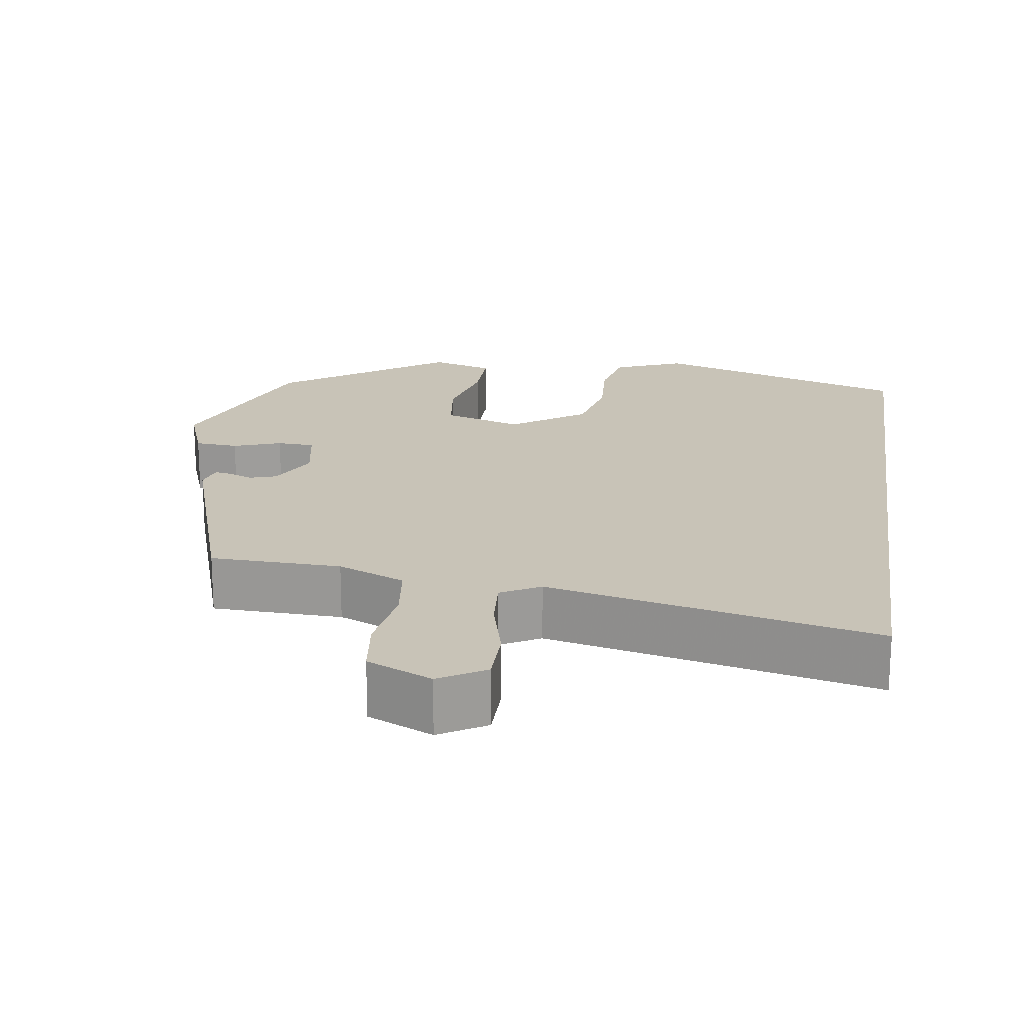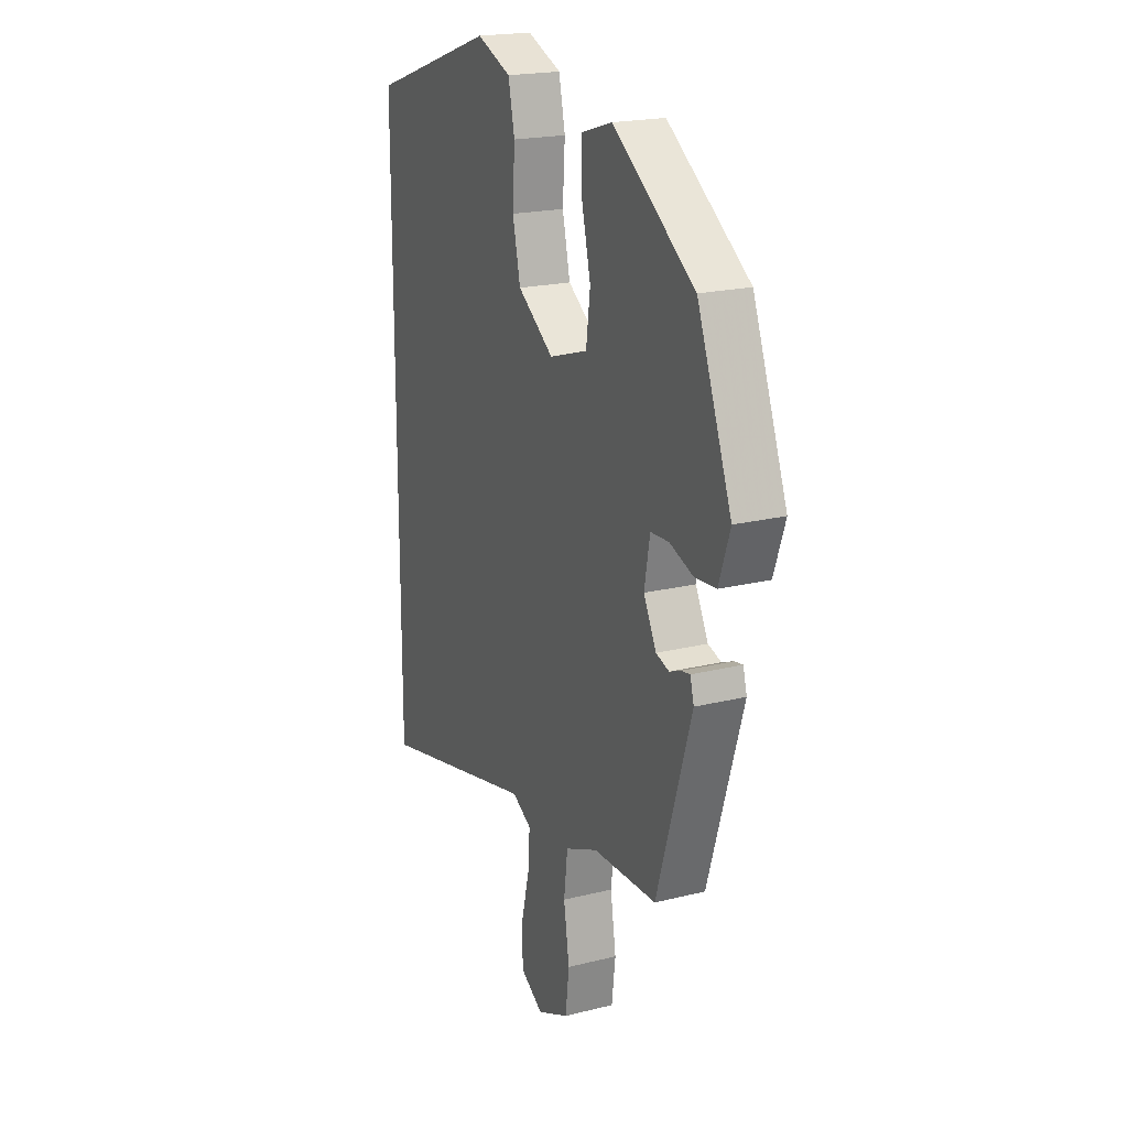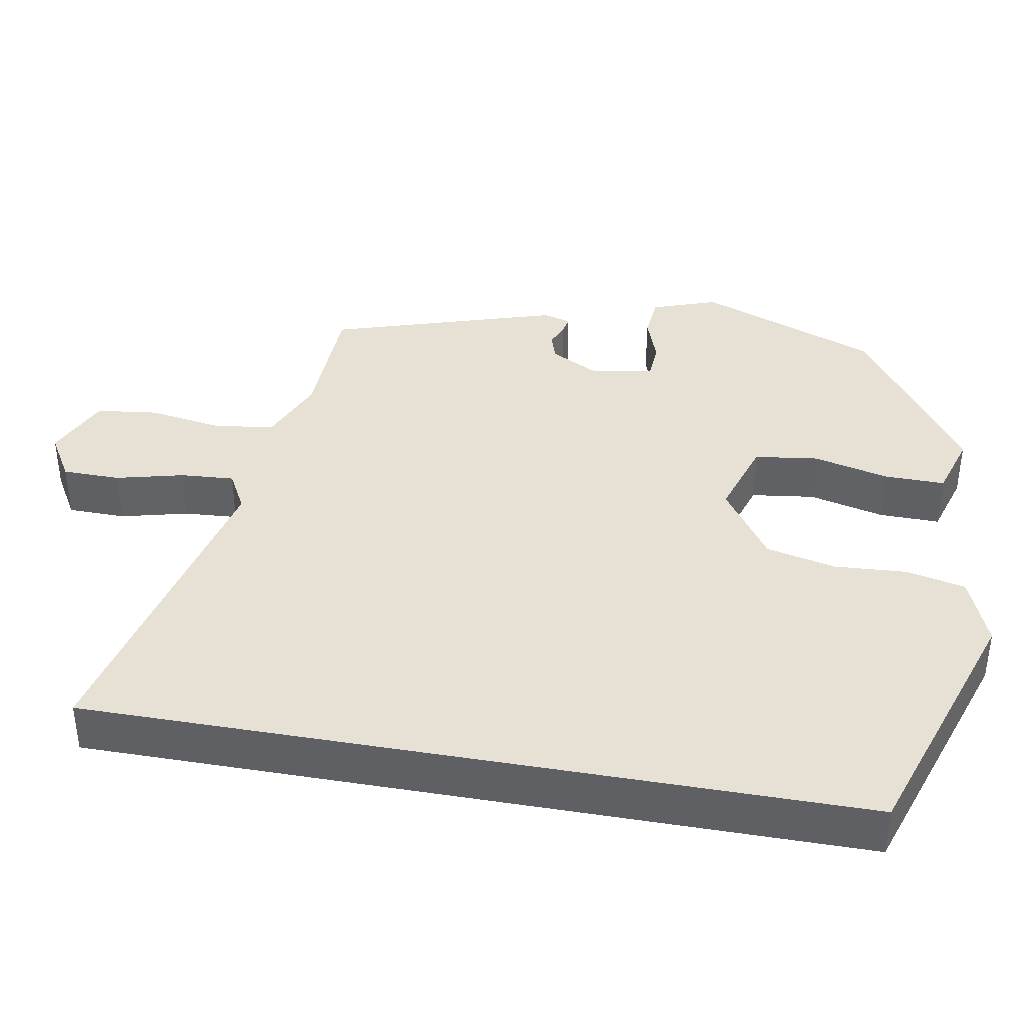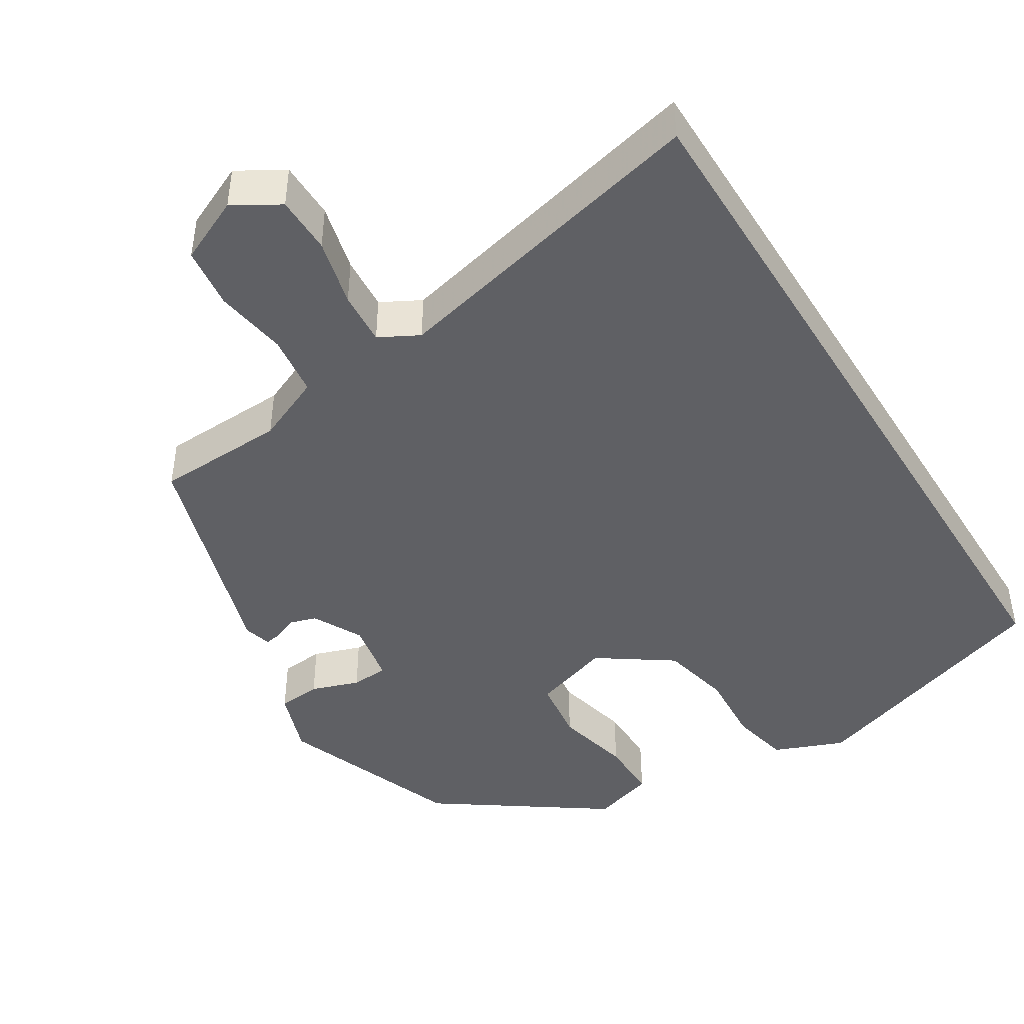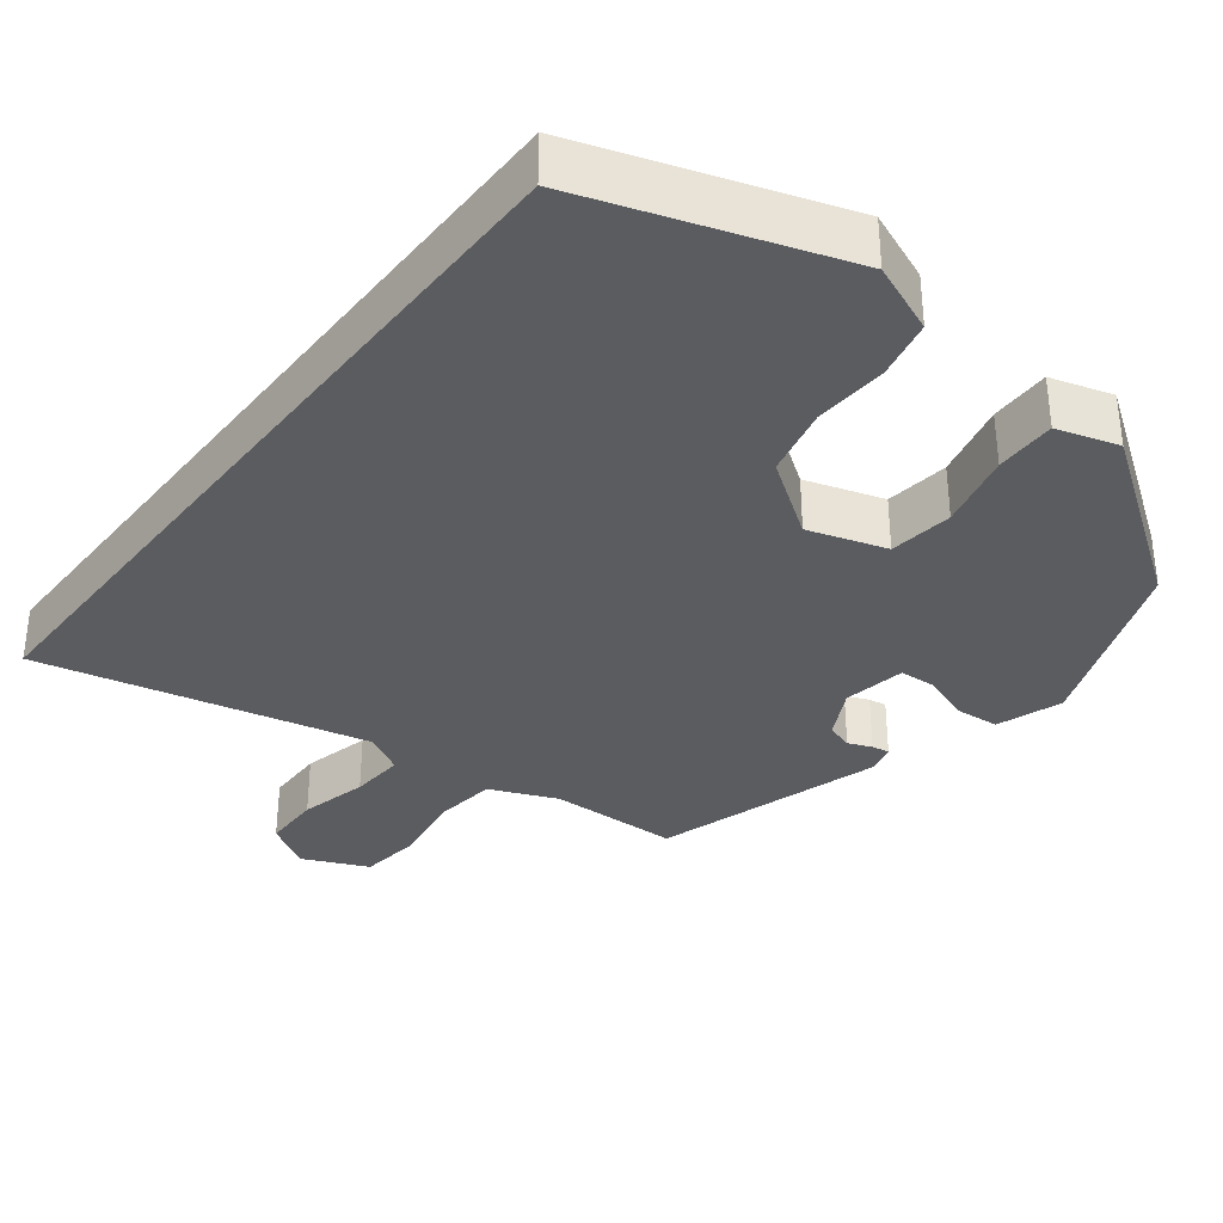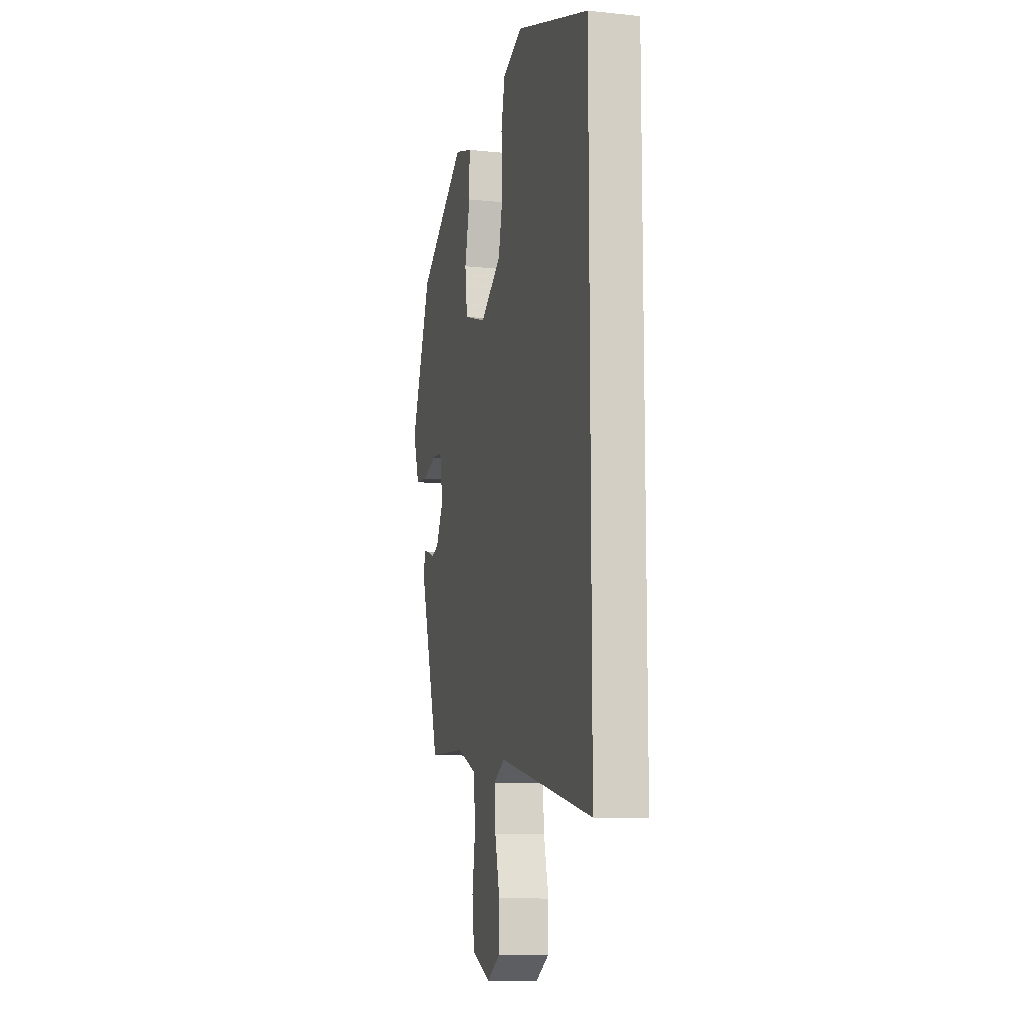
<metadata>
{"format":"obj","ext":"obj","renderer":"f3d","projection":"perspective","resolution":1024,"background":"white","views":[{"elev":19.7,"azim":-172.0,"up":"+Y"},{"elev":20.1,"azim":65.4,"up":"+Z"},{"elev":39.3,"azim":-79.9,"up":"+Y"},{"elev":-44.8,"azim":-148.2,"up":"+Y"},{"elev":-34.9,"azim":-38.0,"up":"+Y"},{"elev":-10.7,"azim":-104.5,"up":"+Z"}]}
</metadata>
<code>
v 0.448 0.07 0.343
v 0.54 0.07 0.103
v 0.51 0.07 0.017
v 0.453 0.07 0.012
v 0.39 0.07 0.034
v 0.341 0.07 0.031
v 0.326 0.07 -0.051
v 0.36 0.07 -0.116
v 0.395 0.07 -0.127
v 0.426 0.07 -0.114
v 0.449 0.07 -0.11
v 0.459 0.07 -0.147
v 0.366 0.07 -0.447
v 0.195 0.07 -0.453
v 0.107 0.07 -0.491
v 0.097 0.07 -0.572
v 0.112 0.07 -0.667
v 0.102 0.07 -0.748
v 0.017 0.07 -0.787
v -0.044 0.07 -0.751
v -0.045 0.07 -0.675
v -0.023 0.07 -0.586
v -0.018 0.07 -0.515
v -0.07 0.07 -0.487
v -0.5 0.07 -0.588
v -0.5 0.07 0.431
v -0.163 0.07 0.544
v -0.071 0.07 0.507
v -0.054 0.07 0.429
v -0.06 0.07 0.333
v -0.039 0.07 0.241
v 0.058 0.07 0.174
v 0.161 0.07 0.207
v 0.172 0.07 0.291
v 0.148 0.07 0.391
v 0.147 0.07 0.471
v 0.229 0.07 0.496
v 0.448 0 0.343
v 0.54 0 0.103
v 0.51 0 0.017
v 0.453 0 0.012
v 0.39 0 0.034
v 0.341 0 0.031
v 0.326 0 -0.051
v 0.36 0 -0.116
v 0.395 0 -0.127
v 0.426 0 -0.114
v 0.449 0 -0.11
v 0.459 0 -0.147
v 0.366 0 -0.447
v 0.195 0 -0.453
v 0.107 0 -0.491
v 0.097 0 -0.572
v 0.112 0 -0.667
v 0.102 0 -0.748
v 0.017 0 -0.787
v -0.044 0 -0.751
v -0.045 0 -0.675
v -0.023 0 -0.586
v -0.018 0 -0.515
v -0.07 0 -0.487
v -0.5 0 -0.588
v -0.5 0 0.431
v -0.163 0 0.544
v -0.071 0 0.507
v -0.054 0 0.429
v -0.06 0 0.333
v -0.039 0 0.241
v 0.058 0 0.174
v 0.161 0 0.207
v 0.172 0 0.291
v 0.148 0 0.391
v 0.147 0 0.471
v 0.229 0 0.496
f 3 4 5
f 2 3 5
f 1 2 5
f 37 1 5
f 36 37 5
f 35 36 5
f 34 35 5
f 33 34 5 6
f 32 33 6 7
f 31 32 7 8
f 28 29 30
f 27 28 30
f 26 27 30
f 25 26 30
f 24 25 30 31
f 23 24 31 8
f 20 21 22
f 19 20 22
f 18 19 22
f 17 18 22
f 16 17 22
f 15 16 22 23
f 23 8 9
f 15 23 9
f 14 15 9
f 12 13 14
f 11 12 14
f 10 11 14
f 9 10 14
f 42 41 40
f 42 40 39
f 42 39 38
f 42 38 74
f 42 74 73
f 42 73 72
f 42 72 71
f 43 42 71 70
f 44 43 70 69
f 45 44 69 68
f 67 66 65
f 67 65 64
f 67 64 63
f 67 63 62
f 68 67 62 61
f 45 68 61 60
f 59 58 57
f 59 57 56
f 59 56 55
f 59 55 54
f 59 54 53
f 60 59 53 52
f 46 45 60
f 46 60 52
f 46 52 51
f 51 50 49
f 51 49 48
f 51 48 47
f 51 47 46
f 1 38 39 2
f 2 39 40 3
f 3 40 41 4
f 4 41 42 5
f 5 42 43 6
f 6 43 44 7
f 7 44 45 8
f 8 45 46 9
f 9 46 47 10
f 10 47 48 11
f 11 48 49 12
f 12 49 50 13
f 13 50 51 14
f 14 51 52 15
f 15 52 53 16
f 16 53 54 17
f 17 54 55 18
f 18 55 56 19
f 19 56 57 20
f 20 57 58 21
f 21 58 59 22
f 22 59 60 23
f 23 60 61 24
f 24 61 62 25
f 25 62 63 26
f 26 63 64 27
f 27 64 65 28
f 28 65 66 29
f 29 66 67 30
f 30 67 68 31
f 31 68 69 32
f 32 69 70 33
f 33 70 71 34
f 34 71 72 35
f 35 72 73 36
f 36 73 74 37
f 37 74 38 1

</code>
